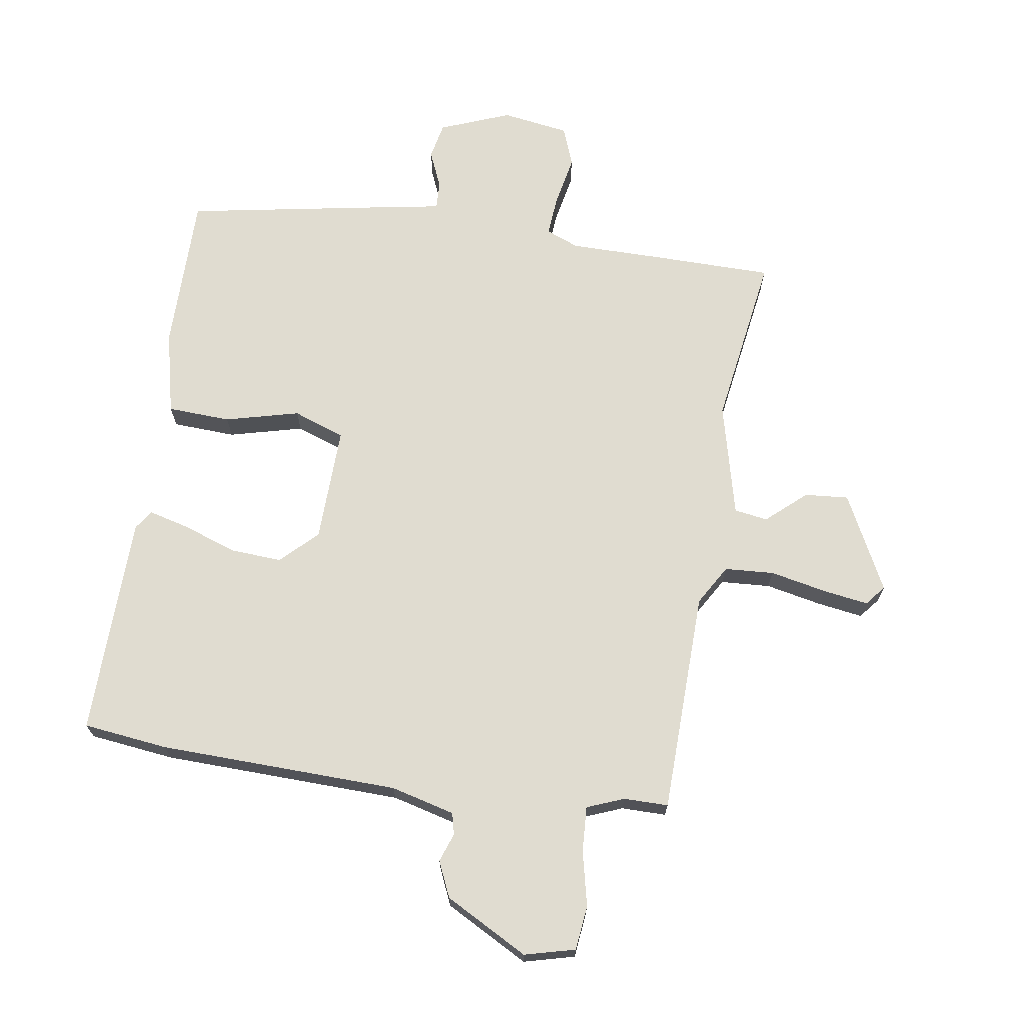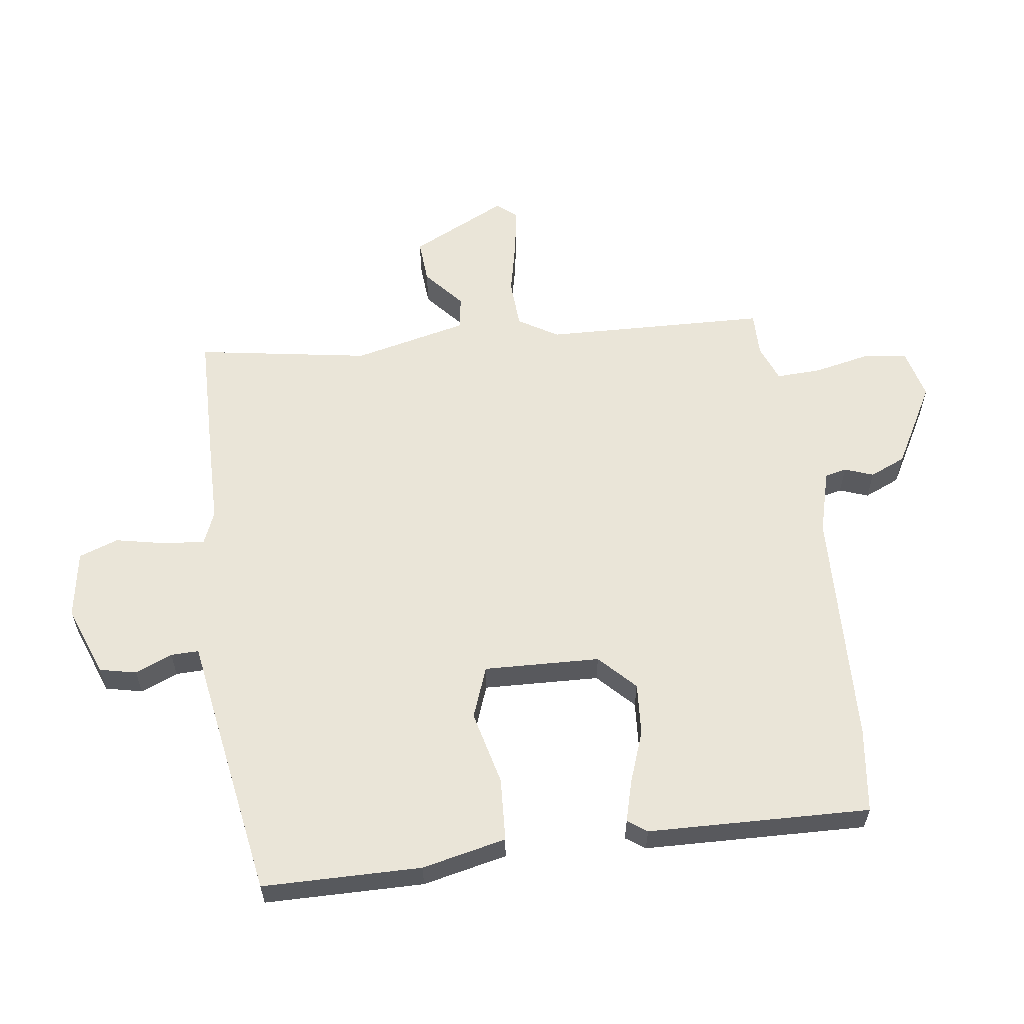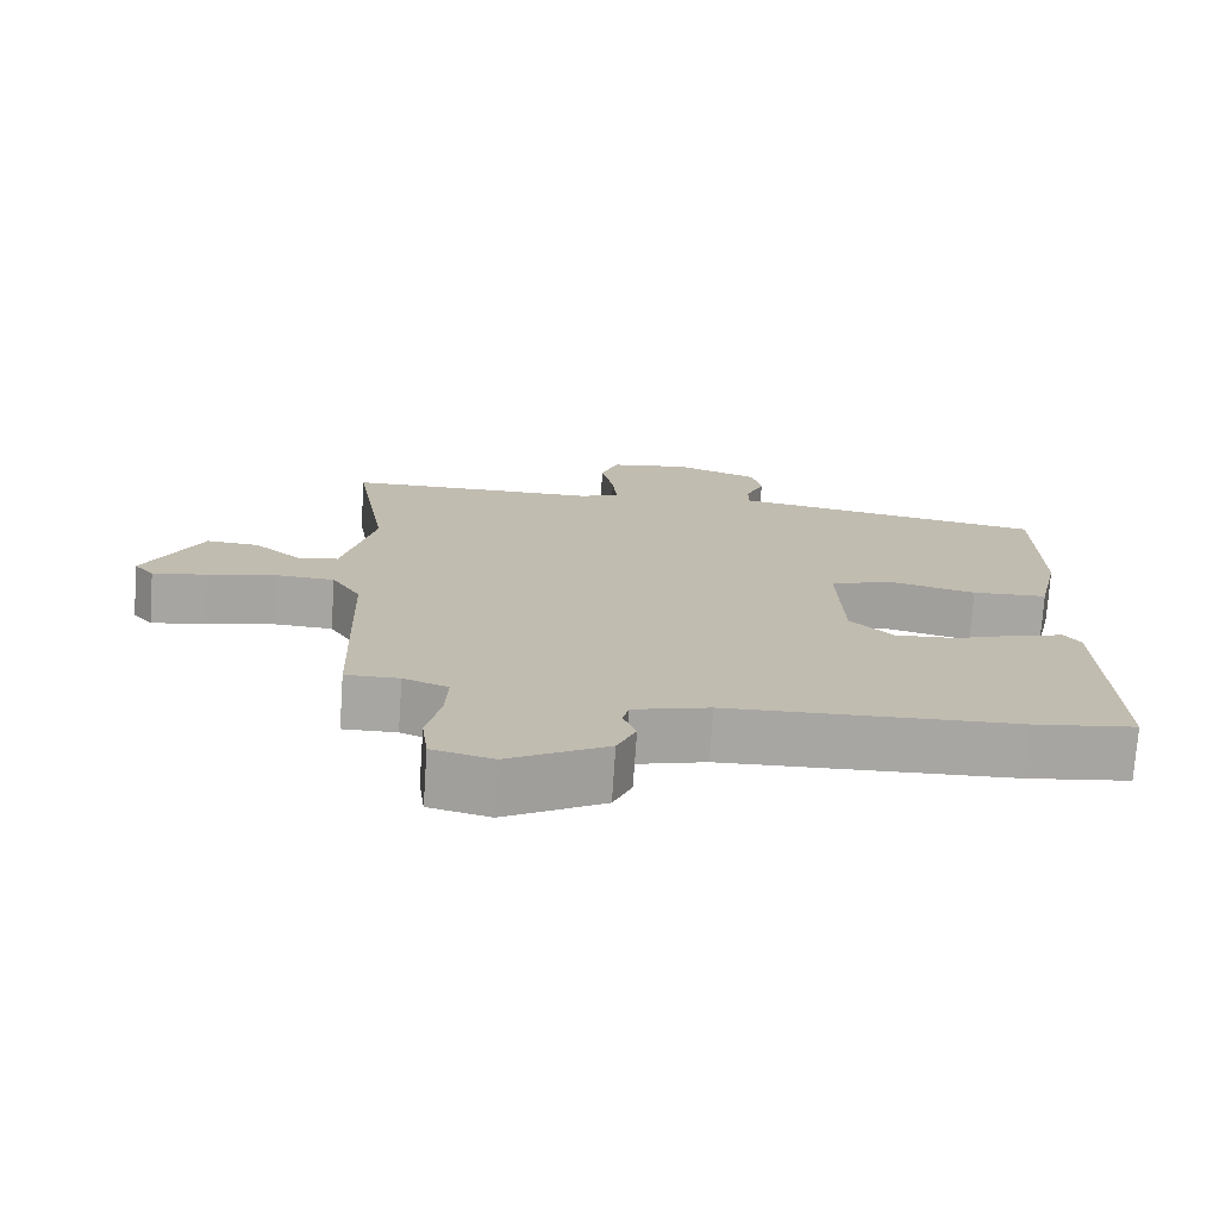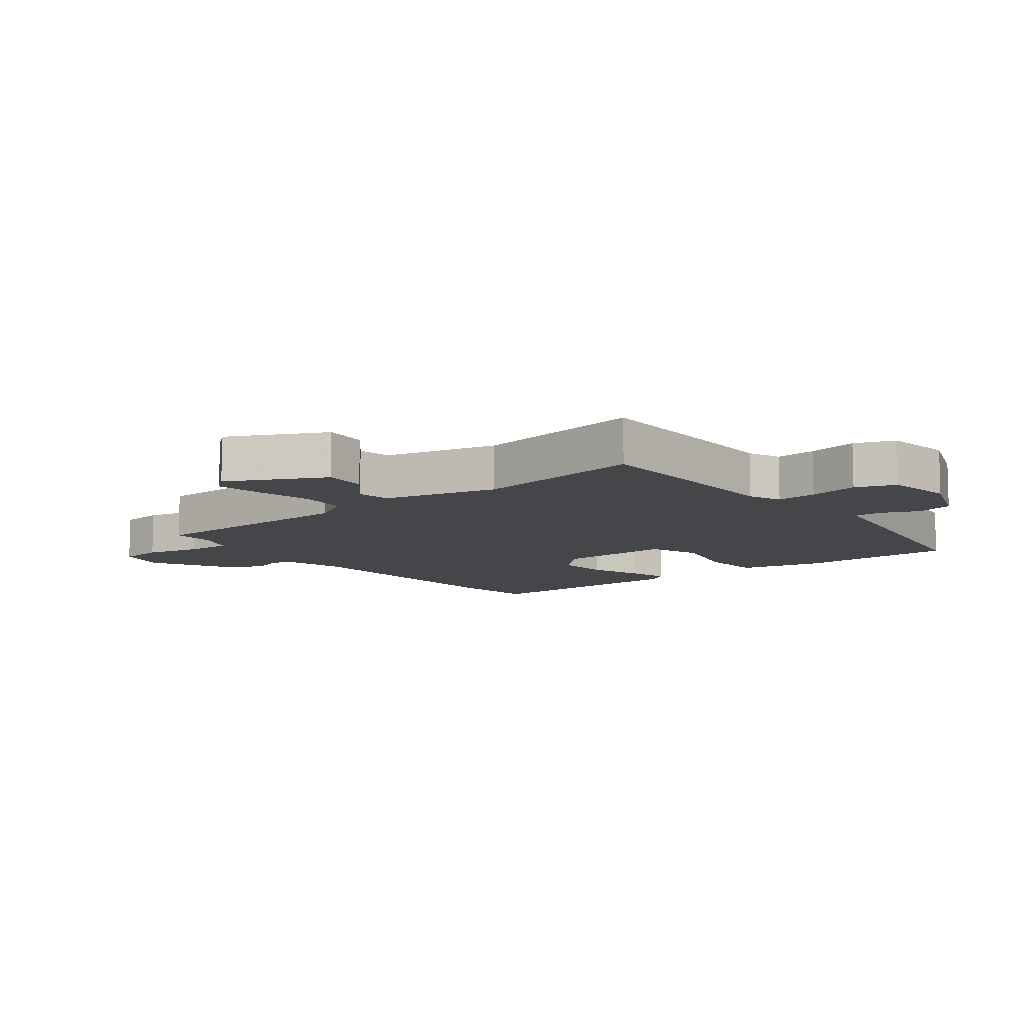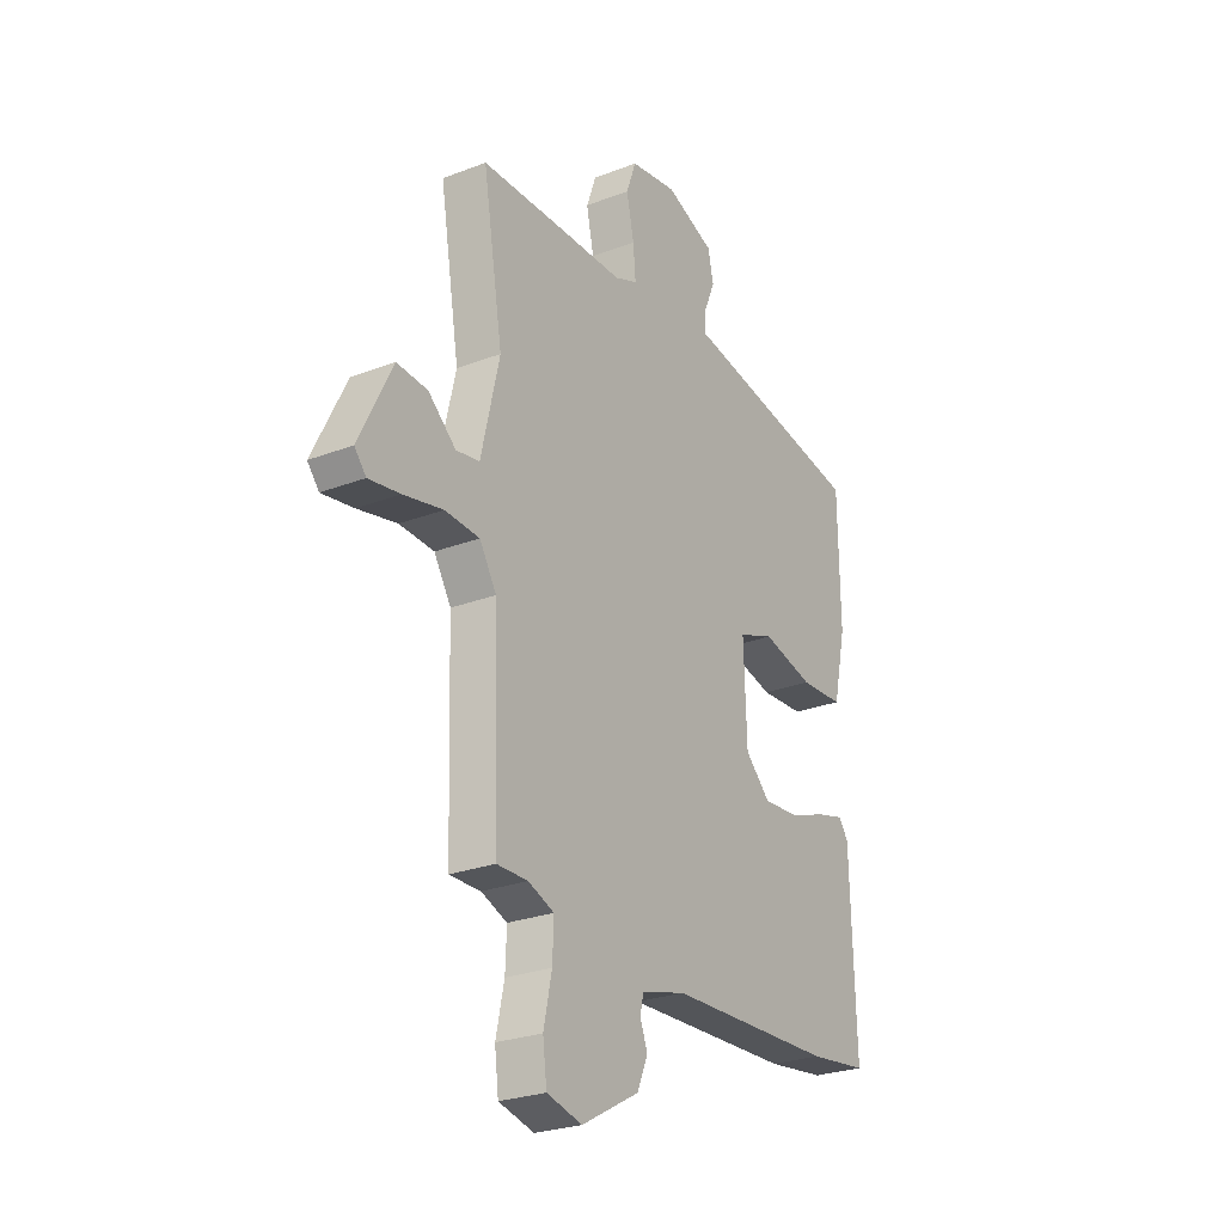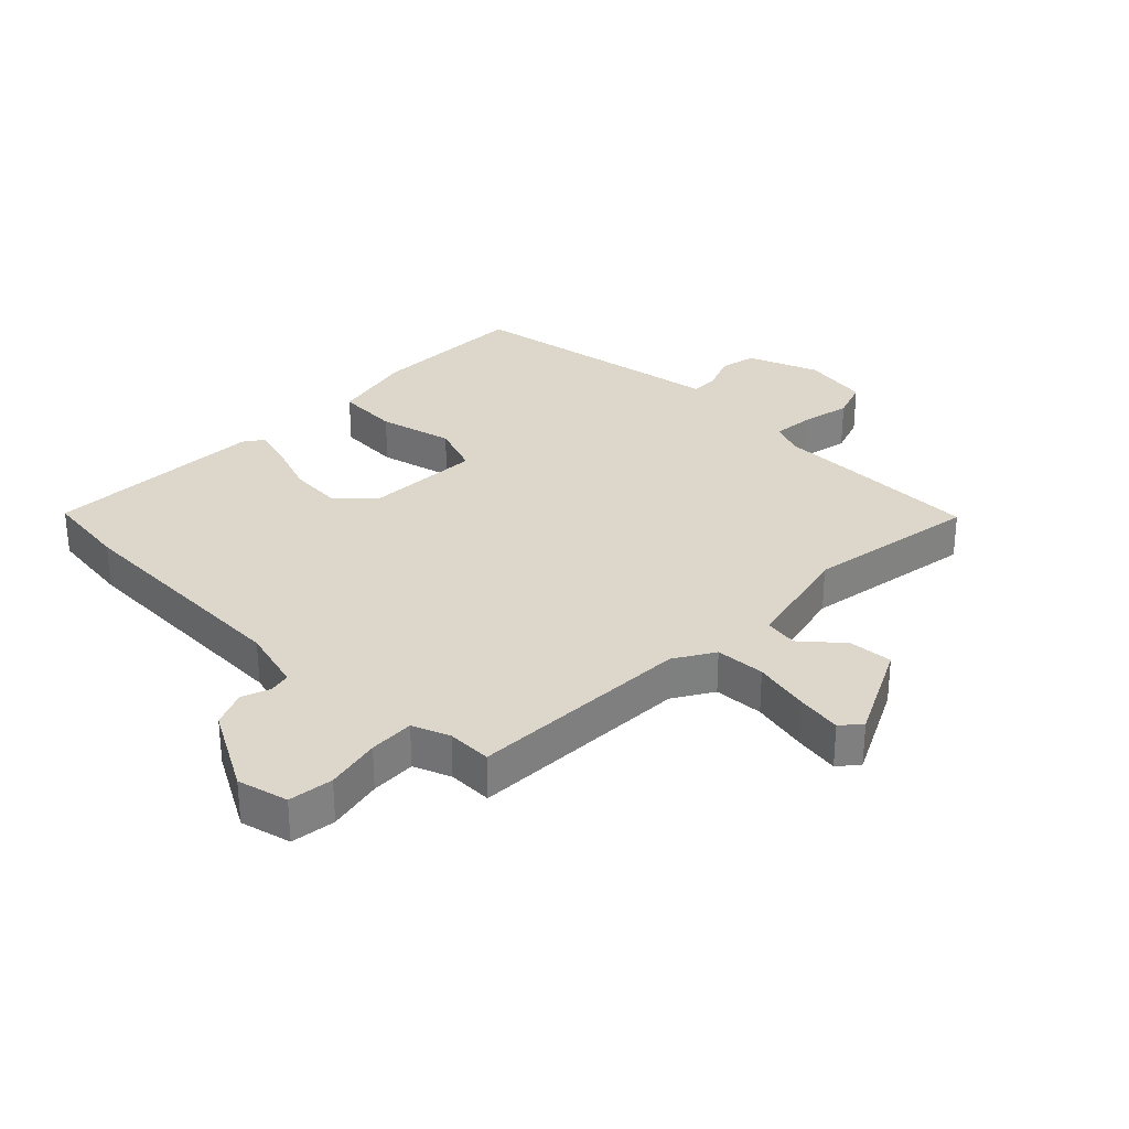
<metadata>
{"format":"obj","ext":"obj","renderer":"f3d","projection":"perspective","resolution":1024,"background":"white","views":[{"elev":69.5,"azim":-171.9,"up":"+Y"},{"elev":59.0,"azim":82.3,"up":"+Y"},{"elev":-74.0,"azim":-3.9,"up":"+Z"},{"elev":-9.8,"azim":-52.3,"up":"+Y"},{"elev":-26.2,"azim":-58.7,"up":"+Z"},{"elev":30.6,"azim":-135.6,"up":"+Y"}]}
</metadata>
<code>
v 0.51 0.07 0.478
v 0.513 0.07 0.222
v 0.483 0.07 0.086
v 0.381 0.07 0.08
v 0.261 0.07 0.109
v 0.178 0.07 0.078
v 0.185 0.07 -0.109
v 0.243 0.07 -0.165
v 0.327 0.07 -0.159
v 0.412 0.07 -0.128
v 0.478 0.07 -0.11
v 0.5 0.07 -0.141
v 0.511 0.07 -0.499
v 0.374 0.07 -0.517
v -0.014 0.07 -0.532
v -0.117 0.07 -0.56
v -0.125 0.07 -0.595
v -0.108 0.07 -0.641
v -0.133 0.07 -0.699
v -0.266 0.07 -0.773
v -0.348 0.07 -0.753
v -0.357 0.07 -0.681
v -0.338 0.07 -0.592
v -0.335 0.07 -0.519
v -0.395 0.07 -0.496
v -0.467 0.07 -0.497
v -0.479 0.07 -0.137
v -0.518 0.07 -0.073
v -0.598 0.07 -0.069
v -0.689 0.07 -0.089
v -0.762 0.07 -0.101
v -0.789 0.07 -0.069
v -0.712 0.07 0.087
v -0.641 0.07 0.082
v -0.577 0.07 0.027
v -0.523 0.07 0.036
v -0.48 0.07 0.22
v -0.526 0.07 0.499
v -0.333 0.07 0.503
v -0.182 0.07 0.505
v -0.129 0.07 0.527
v -0.135 0.07 0.593
v -0.152 0.07 0.674
v -0.129 0.07 0.738
v -0.02 0.07 0.756
v 0.094 0.07 0.713
v 0.107 0.07 0.654
v 0.082 0.07 0.594
v 0.081 0.07 0.549
v 0.168 0.07 0.535
v 0.51 0 0.478
v 0.513 0 0.222
v 0.483 0 0.086
v 0.381 0 0.08
v 0.261 0 0.109
v 0.178 0 0.078
v 0.185 0 -0.109
v 0.243 0 -0.165
v 0.327 0 -0.159
v 0.412 0 -0.128
v 0.478 0 -0.11
v 0.5 0 -0.141
v 0.511 0 -0.499
v 0.374 0 -0.517
v -0.014 0 -0.532
v -0.117 0 -0.56
v -0.125 0 -0.595
v -0.108 0 -0.641
v -0.133 0 -0.699
v -0.266 0 -0.773
v -0.348 0 -0.753
v -0.357 0 -0.681
v -0.338 0 -0.592
v -0.335 0 -0.519
v -0.395 0 -0.496
v -0.467 0 -0.497
v -0.479 0 -0.137
v -0.518 0 -0.073
v -0.598 0 -0.069
v -0.689 0 -0.089
v -0.762 0 -0.101
v -0.789 0 -0.069
v -0.712 0 0.087
v -0.641 0 0.082
v -0.577 0 0.027
v -0.523 0 0.036
v -0.48 0 0.22
v -0.526 0 0.499
v -0.333 0 0.503
v -0.182 0 0.505
v -0.129 0 0.527
v -0.135 0 0.593
v -0.152 0 0.674
v -0.129 0 0.738
v -0.02 0 0.756
v 0.094 0 0.713
v 0.107 0 0.654
v 0.082 0 0.594
v 0.081 0 0.549
v 0.168 0 0.535
f 3 4 5
f 2 3 5
f 1 2 5
f 50 1 5
f 49 50 5
f 46 47 48
f 45 46 48
f 44 45 48
f 43 44 48
f 42 43 48
f 41 42 48 49
f 49 5 6
f 41 49 6
f 40 41 6
f 40 6 7
f 39 40 7
f 38 39 7
f 37 38 7
f 33 34 35
f 32 33 35
f 31 32 35
f 30 31 35
f 29 30 35
f 28 29 35 36
f 37 7 8
f 36 37 8
f 28 36 8
f 27 28 8
f 21 22 23
f 20 21 23
f 19 20 23
f 18 19 23
f 17 18 23
f 16 17 23 24
f 15 16 24 25
f 14 15 25
f 13 14 25
f 12 13 25
f 11 12 25
f 10 11 25
f 9 10 25
f 25 26 27 8
f 8 9 25
f 55 54 53
f 55 53 52
f 55 52 51
f 55 51 100
f 55 100 99
f 98 97 96
f 98 96 95
f 98 95 94
f 98 94 93
f 98 93 92
f 99 98 92 91
f 56 55 99
f 56 99 91
f 56 91 90
f 57 56 90
f 57 90 89
f 57 89 88
f 57 88 87
f 85 84 83
f 85 83 82
f 85 82 81
f 85 81 80
f 85 80 79
f 86 85 79 78
f 58 57 87
f 58 87 86
f 58 86 78
f 58 78 77
f 73 72 71
f 73 71 70
f 73 70 69
f 73 69 68
f 73 68 67
f 74 73 67 66
f 75 74 66 65
f 75 65 64
f 75 64 63
f 75 63 62
f 75 62 61
f 75 61 60
f 75 60 59
f 58 77 76 75
f 75 59 58
f 1 51 52 2
f 2 52 53 3
f 3 53 54 4
f 4 54 55 5
f 5 55 56 6
f 6 56 57 7
f 7 57 58 8
f 8 58 59 9
f 9 59 60 10
f 10 60 61 11
f 11 61 62 12
f 12 62 63 13
f 13 63 64 14
f 14 64 65 15
f 15 65 66 16
f 16 66 67 17
f 17 67 68 18
f 18 68 69 19
f 19 69 70 20
f 20 70 71 21
f 21 71 72 22
f 22 72 73 23
f 23 73 74 24
f 24 74 75 25
f 25 75 76 26
f 26 76 77 27
f 27 77 78 28
f 28 78 79 29
f 29 79 80 30
f 30 80 81 31
f 31 81 82 32
f 32 82 83 33
f 33 83 84 34
f 34 84 85 35
f 35 85 86 36
f 36 86 87 37
f 37 87 88 38
f 38 88 89 39
f 39 89 90 40
f 40 90 91 41
f 41 91 92 42
f 42 92 93 43
f 43 93 94 44
f 44 94 95 45
f 45 95 96 46
f 46 96 97 47
f 47 97 98 48
f 48 98 99 49
f 49 99 100 50
f 50 100 51 1

</code>
